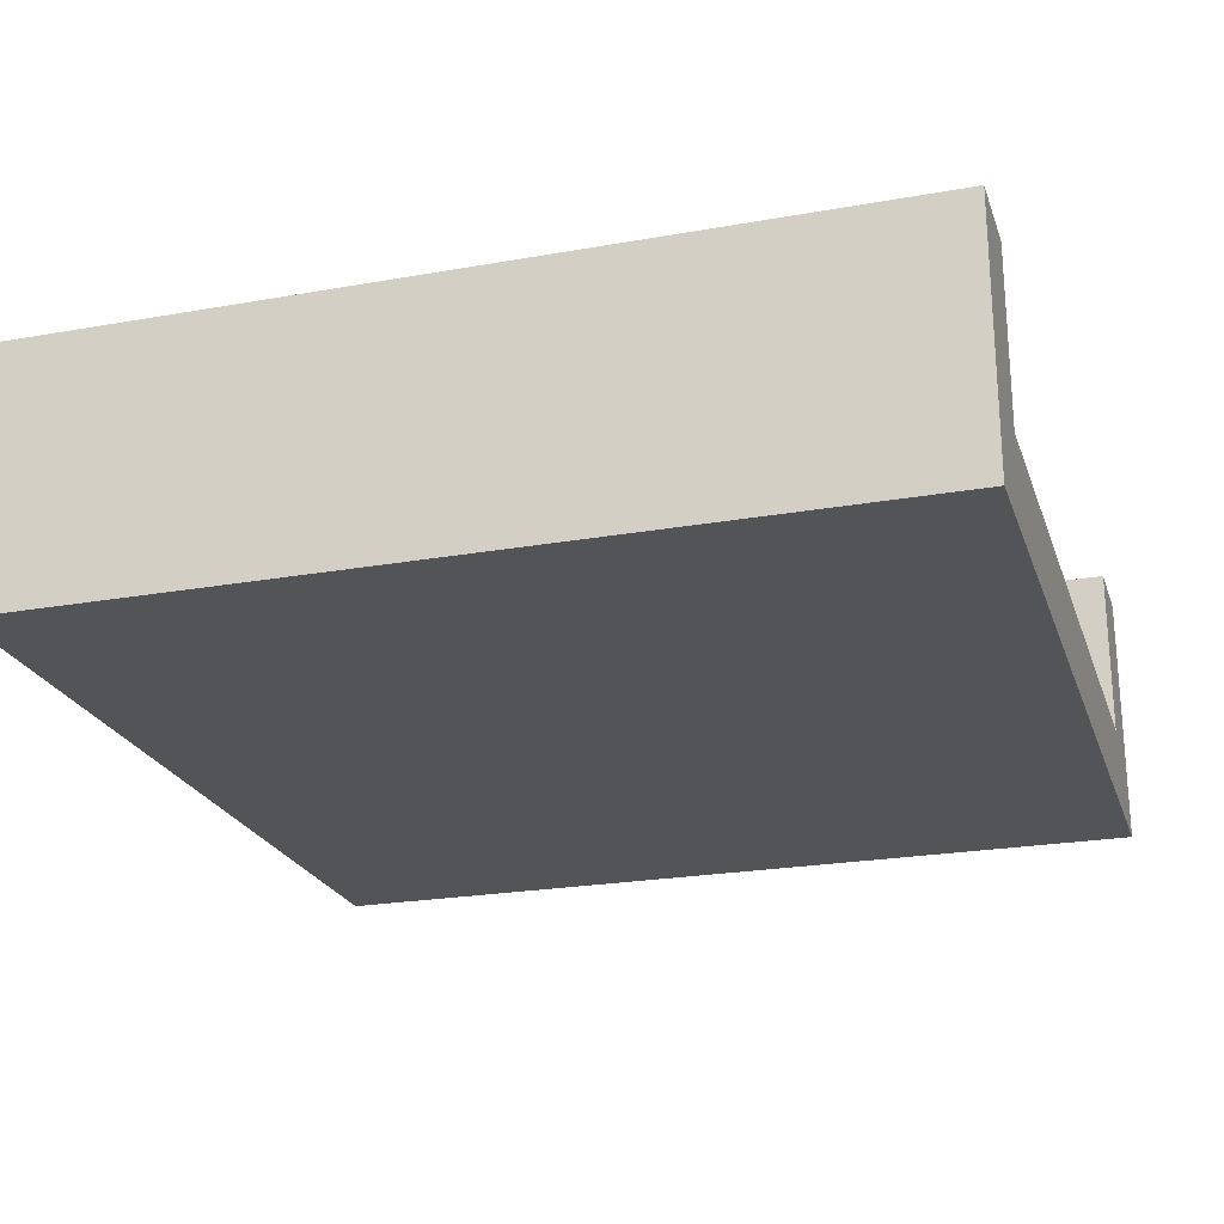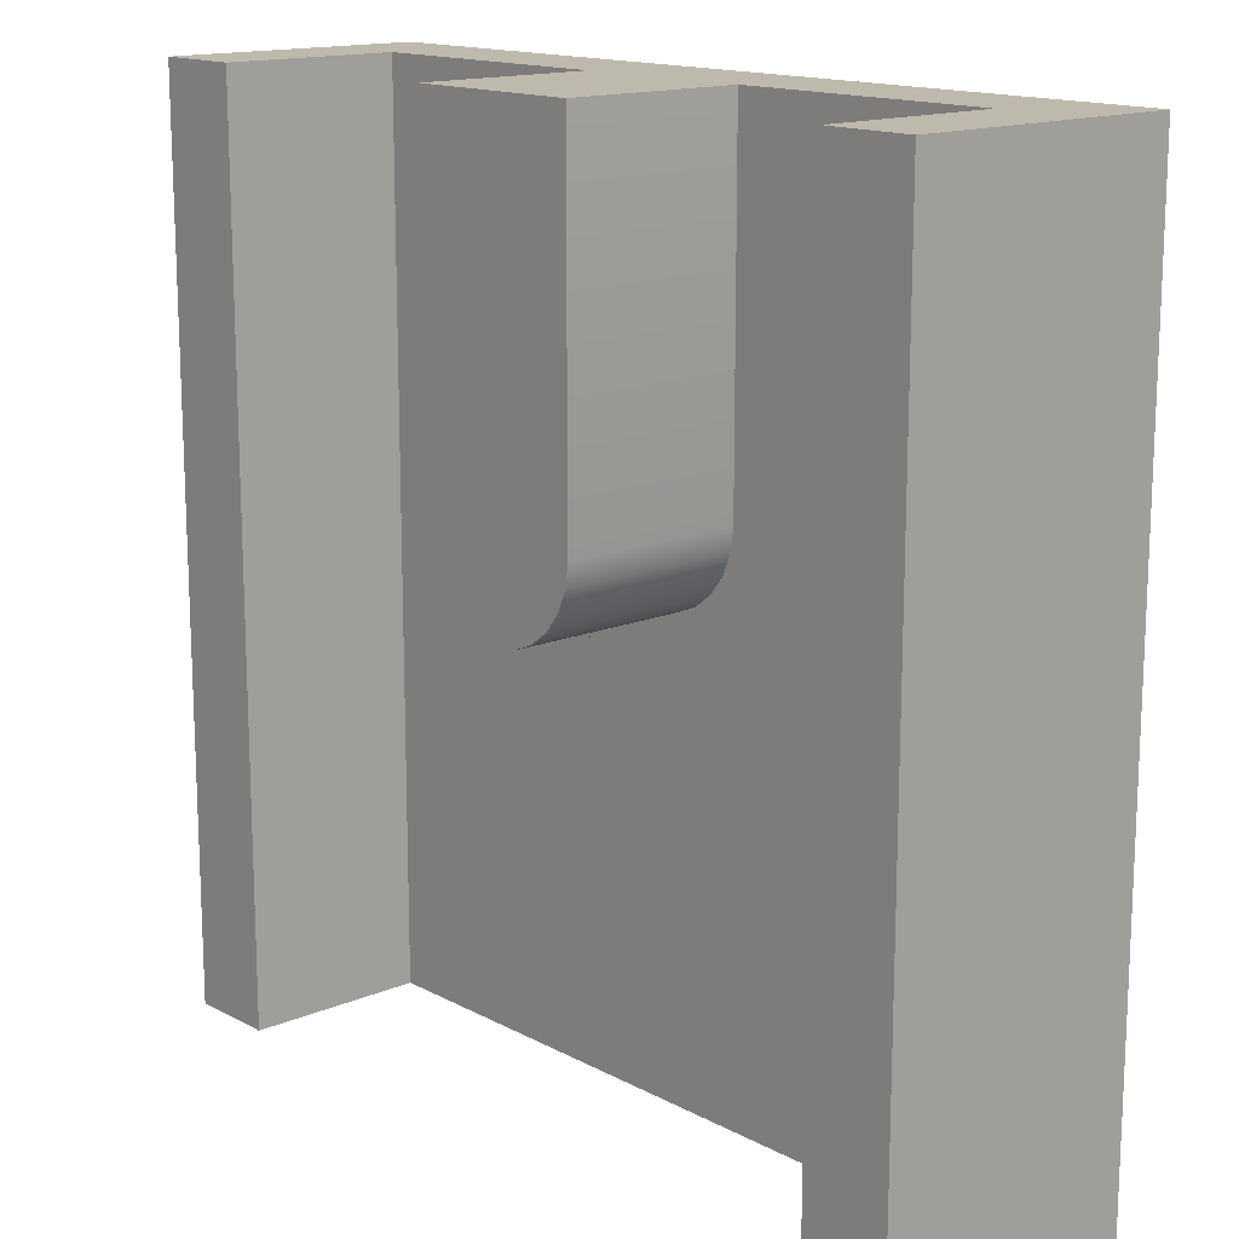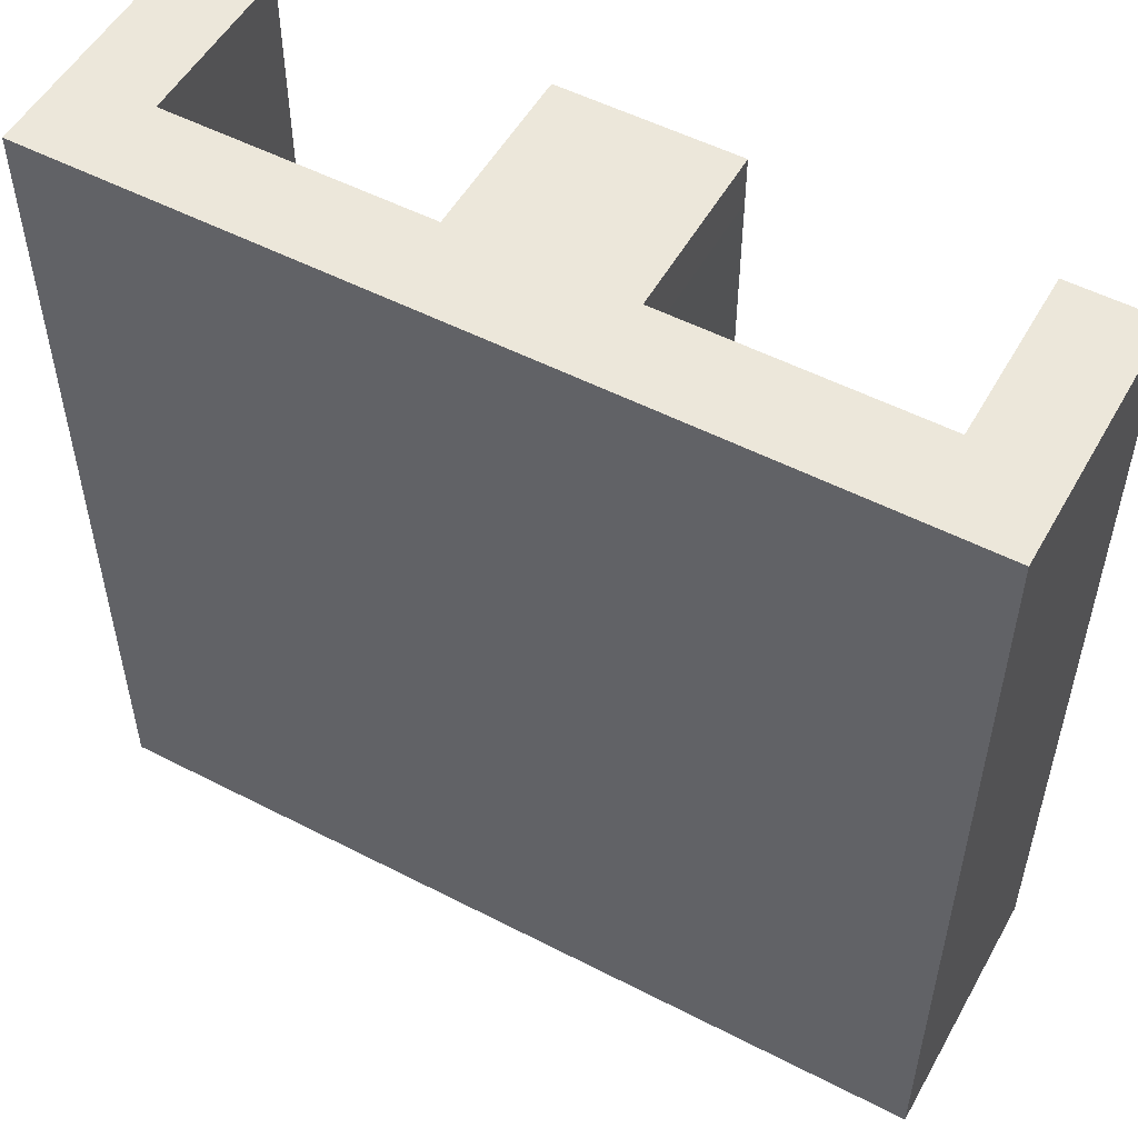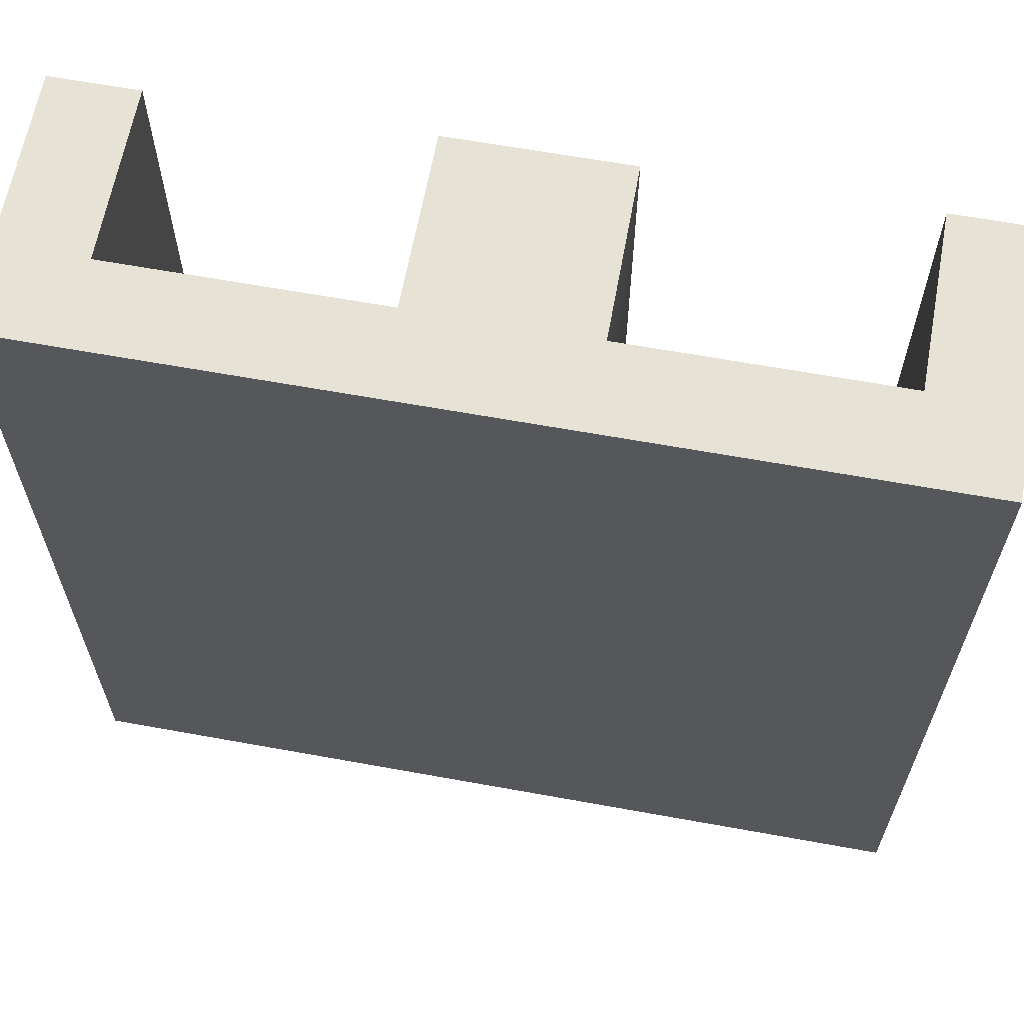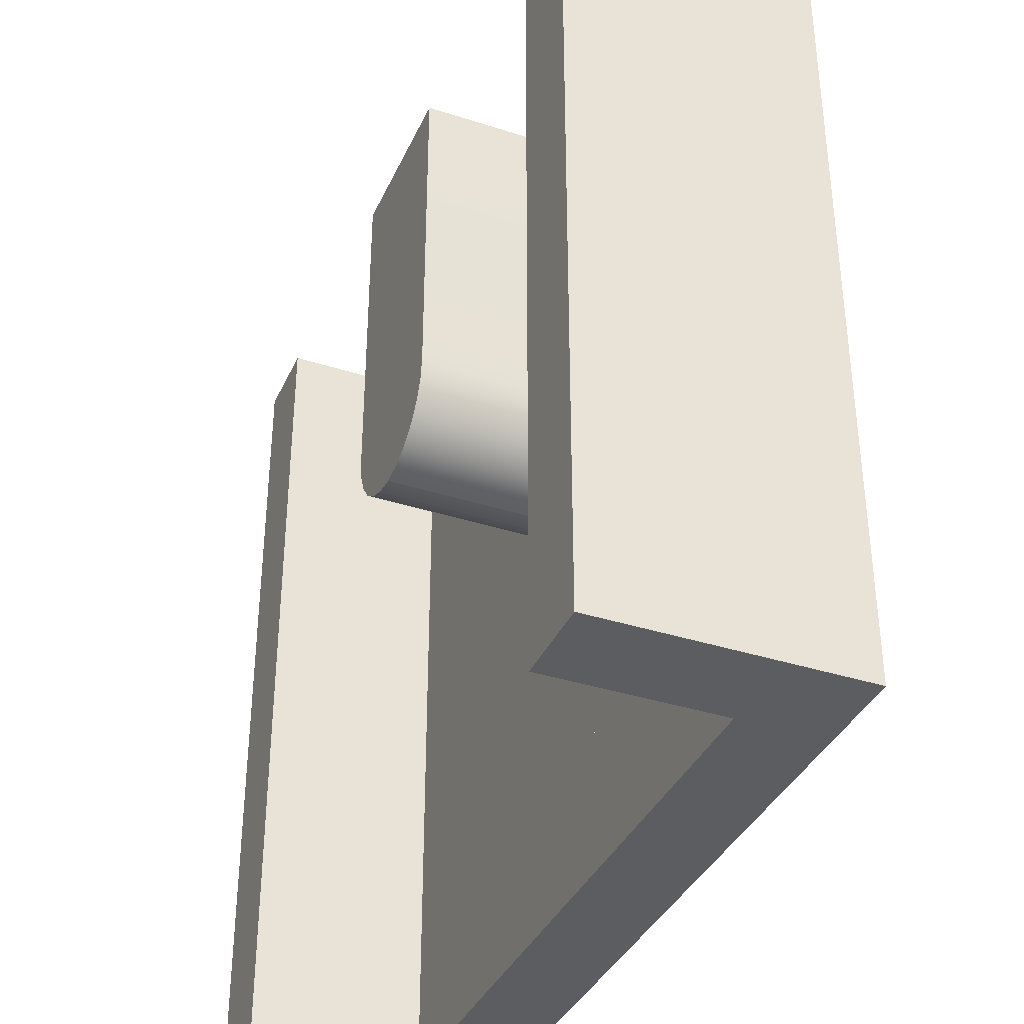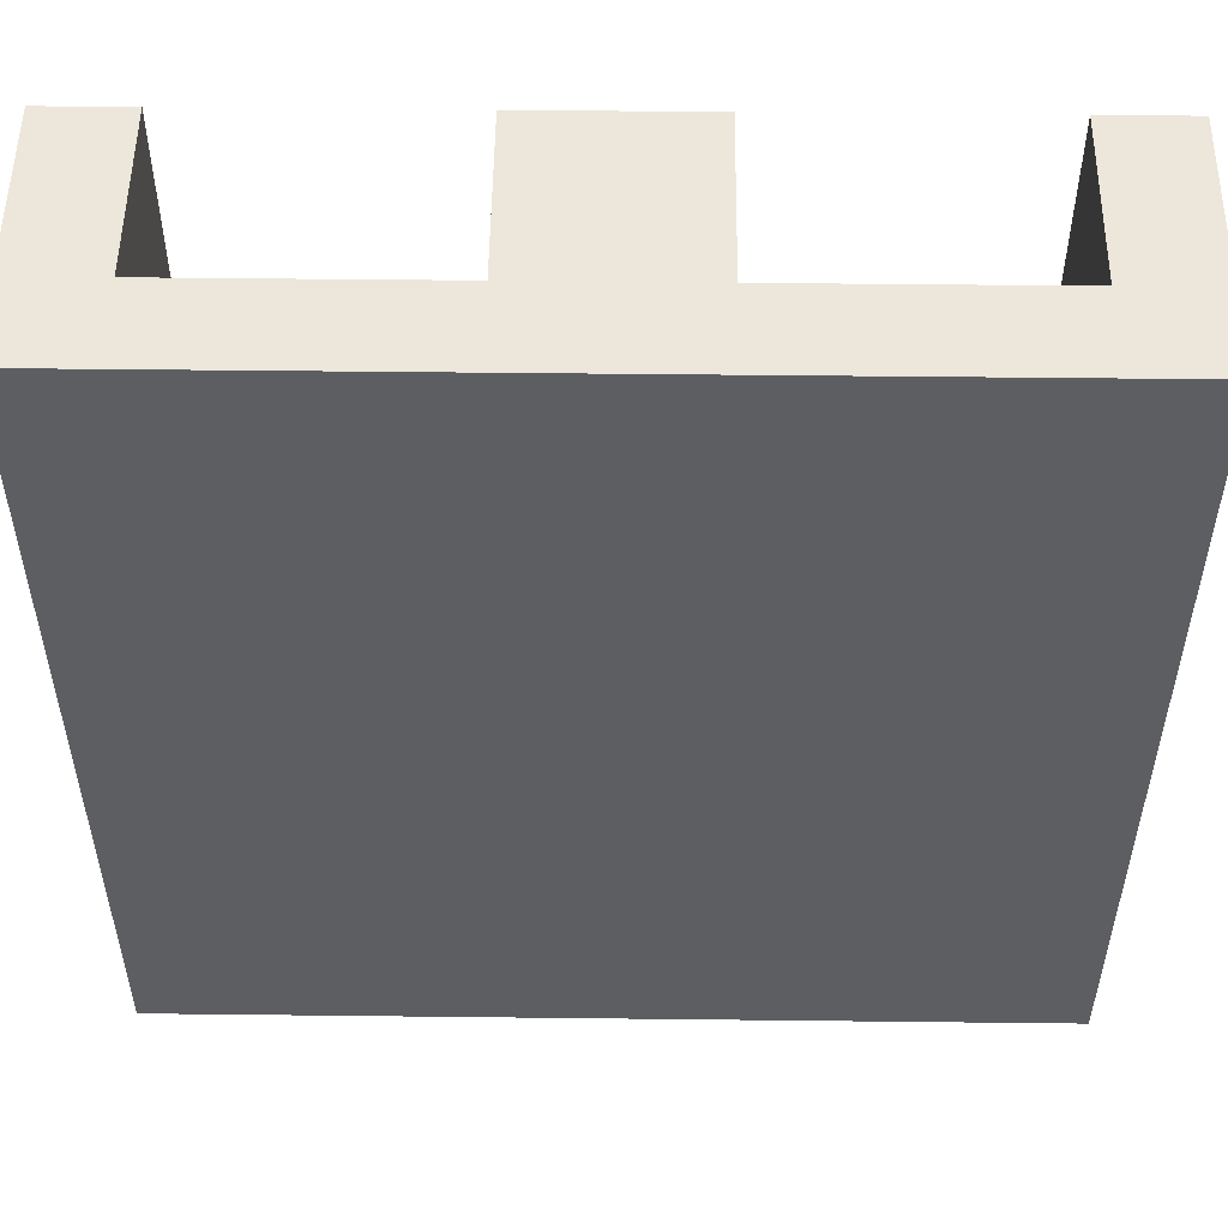
<metadata>
{"format":"obj","ext":"obj","renderer":"f3d","projection":"perspective","resolution":1024,"background":"white","views":[{"elev":-23.2,"azim":106.8,"up":"+Y"},{"elev":15.1,"azim":-131.6,"up":"+Z"},{"elev":53.1,"azim":28.9,"up":"+Z"},{"elev":63.7,"azim":10.4,"up":"+Z"},{"elev":-37.2,"azim":-112.5,"up":"+Z"},{"elev":52.2,"azim":0.7,"up":"+Z"}]}
</metadata>
<code>
o Split
v 1 0 -1
v 1 0 1
v -1 0 -1
v -1 0 1
v 0.2 0.2 1
v 0.2 0.2 -1
v -0.202 0.2 1
v -0.202 0.2 -1
v 1 0.6 -1
v 1 0.6 1
v -0.802 0.6 1
v -1 0.6 1
v 0.8 0.6 -1
v -1 0.6 -1
v 0.8 0.6 1
v -0.802 0.6 -1
v -0.802 0.2 -1
v 0.8 0.2 -1
v 0.8 0.2 1
v -0.802 0.2 1
v 0.2 0.2 1
v -0.202 0.2 1
v 0.2 0.6 1
v -0.202 0.6 1
v -0.202 0.2 0.201
v -0.001 0.2 -0
v -0.202 0.2 -0.201
v -0.1952 0.2 0.149
v -0.1751 0.2 0.1005
v -0.1431 0.2 0.05887
v -0.1015 0.2 0.02693
v -0.05302 0.2 0.006849
v -0.001 0.2 -0
v 0.2 0.2 0.201
v 0.2 0.2 -0.201
v 0.05102 0.2 0.006849
v 0.0995 0.2 0.02693
v 0.1411 0.2 0.05887
v 0.1731 0.2 0.1005
v 0.1932 0.2 0.149
v -0.001 0.6 -0
v -0.202 0.6 0.201
v -0.05302 0.6 0.006849
v -0.1015 0.6 0.02693
v -0.1431 0.6 0.05887
v -0.1751 0.6 0.1005
v -0.1952 0.6 0.149
v 0.2 0.6 0.201
v -0.001 0.6 -0
v 0.1932 0.6 0.149
v 0.1731 0.6 0.1005
v 0.1411 0.6 0.05887
v 0.0995 0.6 0.02693
v 0.05102 0.6 0.006849
f 6 17 8
f 5 18 6
f 7 19 5
f 8 20 7
f 7 21 22
f 27 26 35
f 8 7 25
f 5 6 34
f 25 28 27
f 28 29 27
f 29 30 27
f 30 31 27
f 31 32 27
f 32 26 27
f 33 36 35
f 36 37 35
f 37 38 35
f 38 39 35
f 39 40 35
f 40 34 35
f 33 41 49
f 6 18 17
f 5 19 18
f 7 20 19
f 8 17 20
f 7 5 21
f 35 6 8
f 35 8 27
f 26 33 35
f 7 22 25
f 25 27 8
f 6 35 34
f 34 21 5
f 33 26 41
f 12 3 4
f 1 4 3
f 2 20 4
f 19 13 18
f 54 49 43
f 18 1 3
f 14 11 16
f 13 10 9
f 17 11 20
f 9 2 1
f 21 24 22
f 22 42 25
f 34 23 21
f 42 28 25
f 47 29 28
f 46 30 29
f 45 31 30
f 44 32 31
f 43 26 32
f 34 50 48
f 40 51 50
f 39 52 51
f 38 53 52
f 37 54 53
f 36 49 54
f 12 14 3
f 1 2 4
f 2 10 15
f 2 15 19
f 11 12 4
f 2 19 20
f 20 11 4
f 19 15 13
f 23 48 50
f 50 51 52
f 52 53 54
f 50 52 54
f 24 23 50
f 47 42 24
f 45 46 47
f 43 44 45
f 43 45 47
f 47 24 50
f 43 47 50
f 43 50 54
f 49 41 43
f 18 13 9
f 3 14 16
f 3 16 17
f 18 9 1
f 3 17 18
f 14 12 11
f 13 15 10
f 17 16 11
f 9 10 2
f 21 23 24
f 22 24 42
f 34 48 23
f 42 47 28
f 47 46 29
f 46 45 30
f 45 44 31
f 44 43 32
f 43 41 26
f 34 40 50
f 40 39 51
f 39 38 52
f 38 37 53
f 37 36 54
f 36 33 49

</code>
